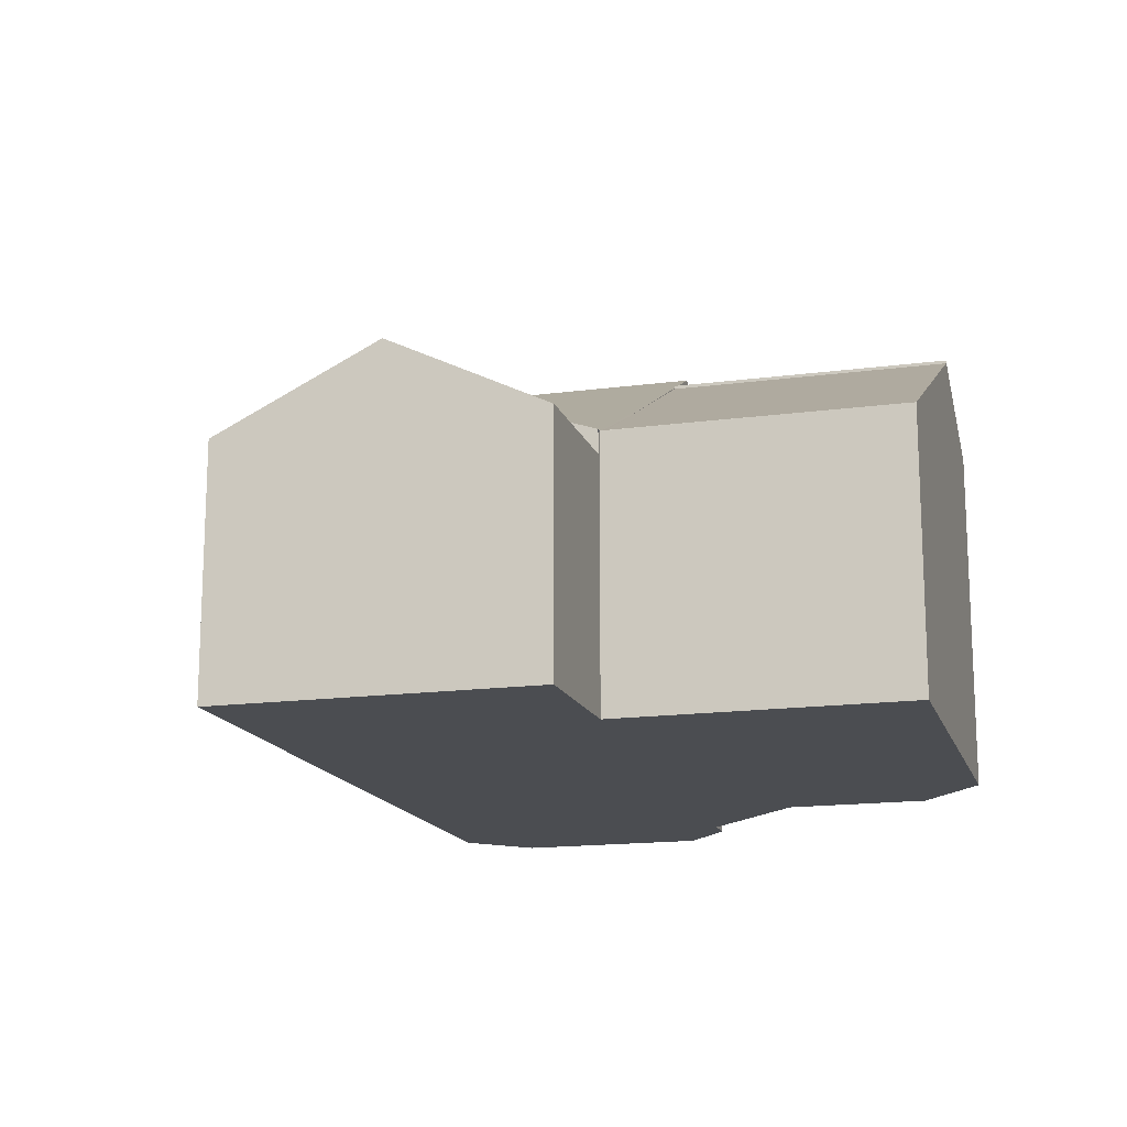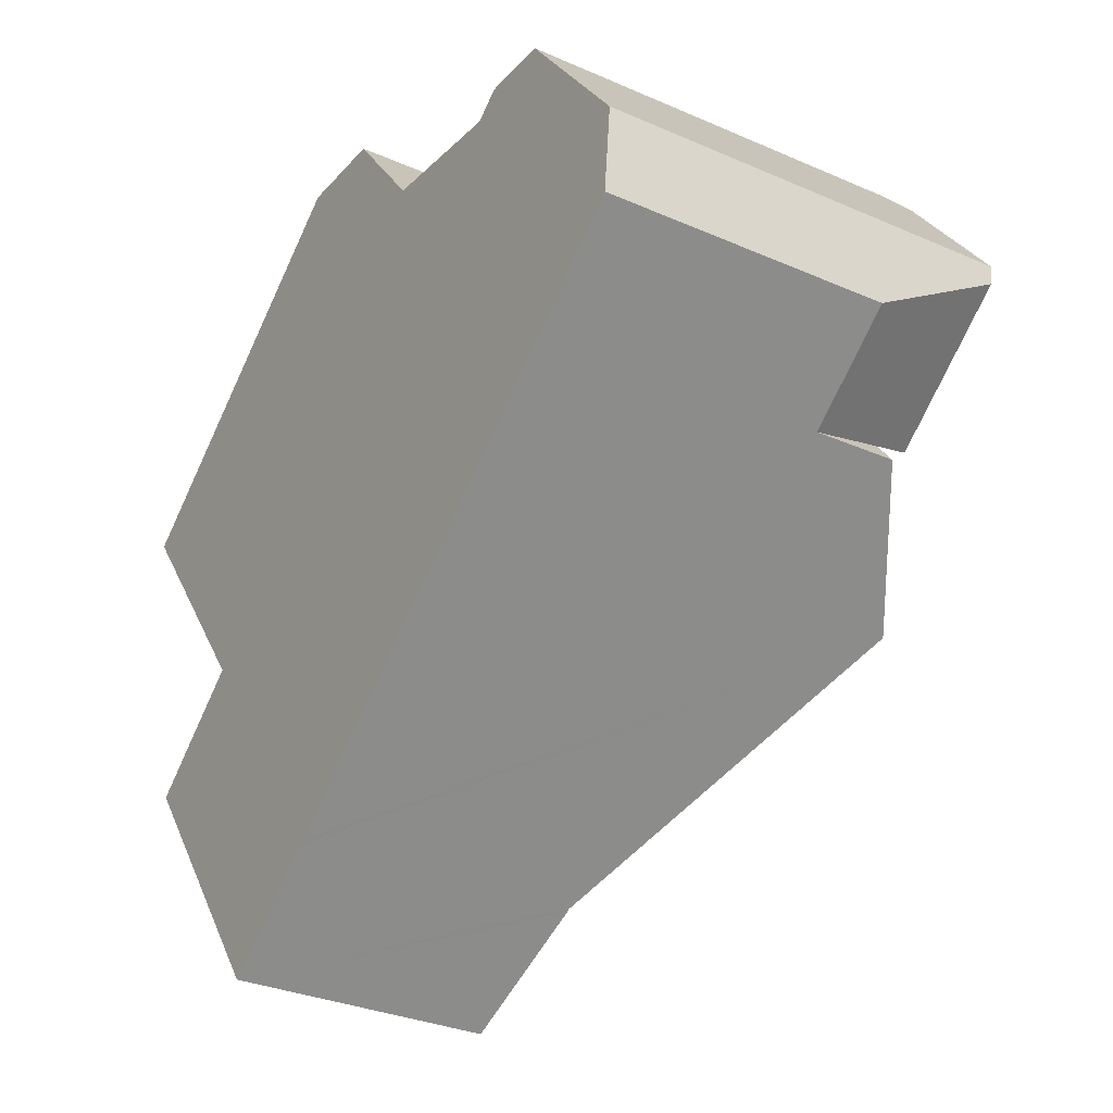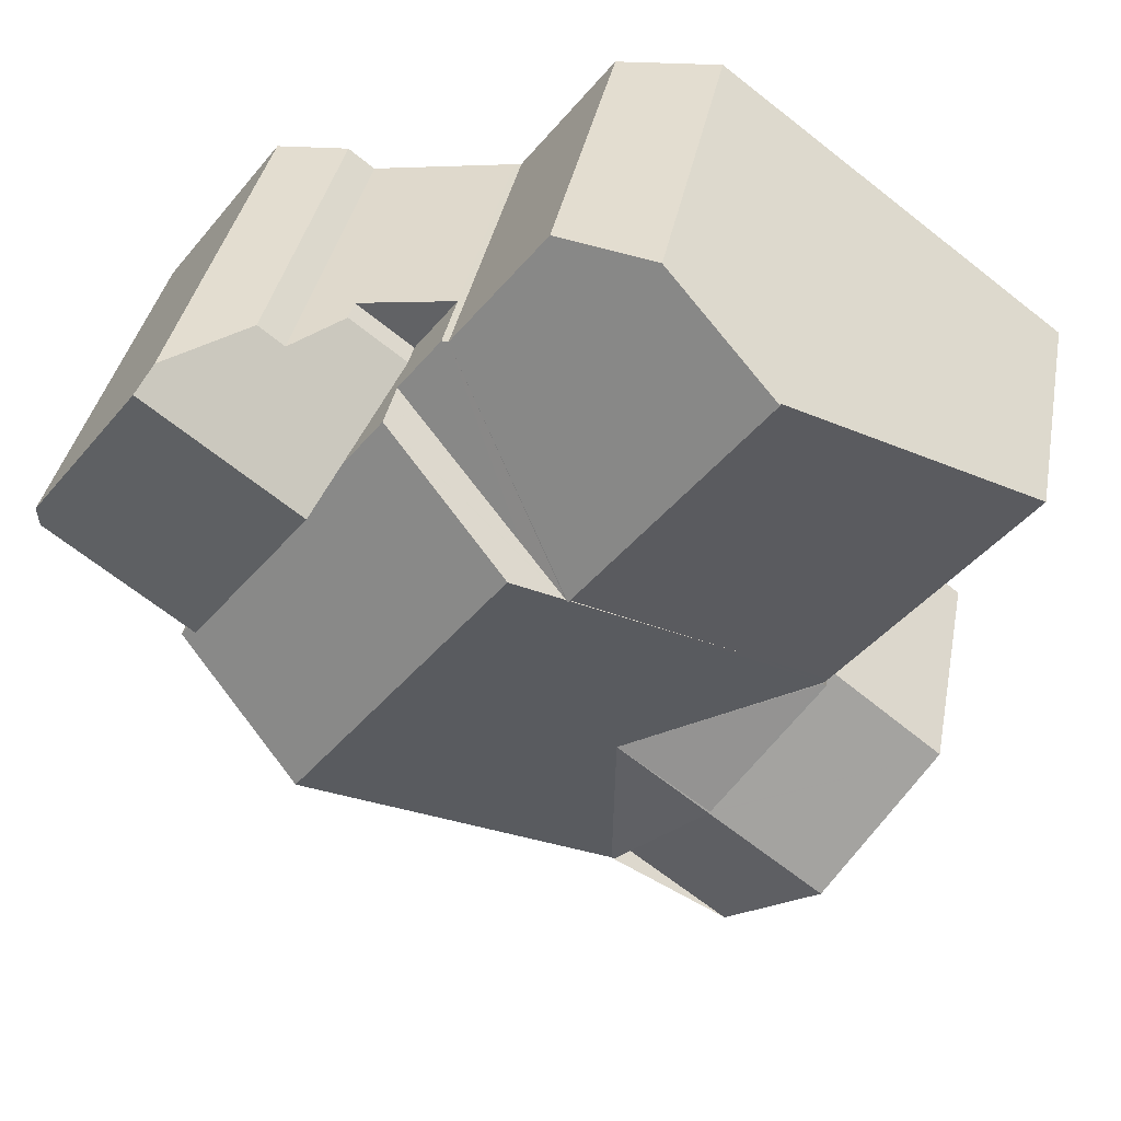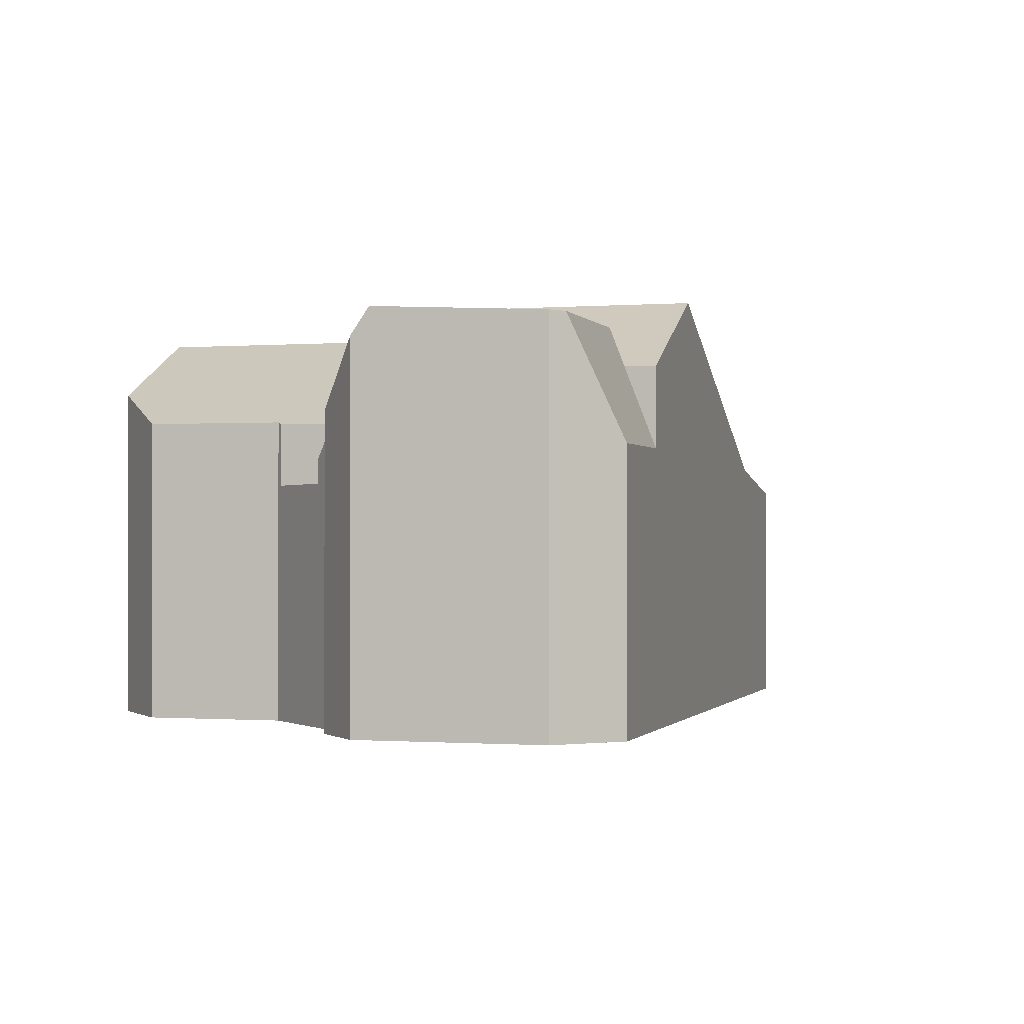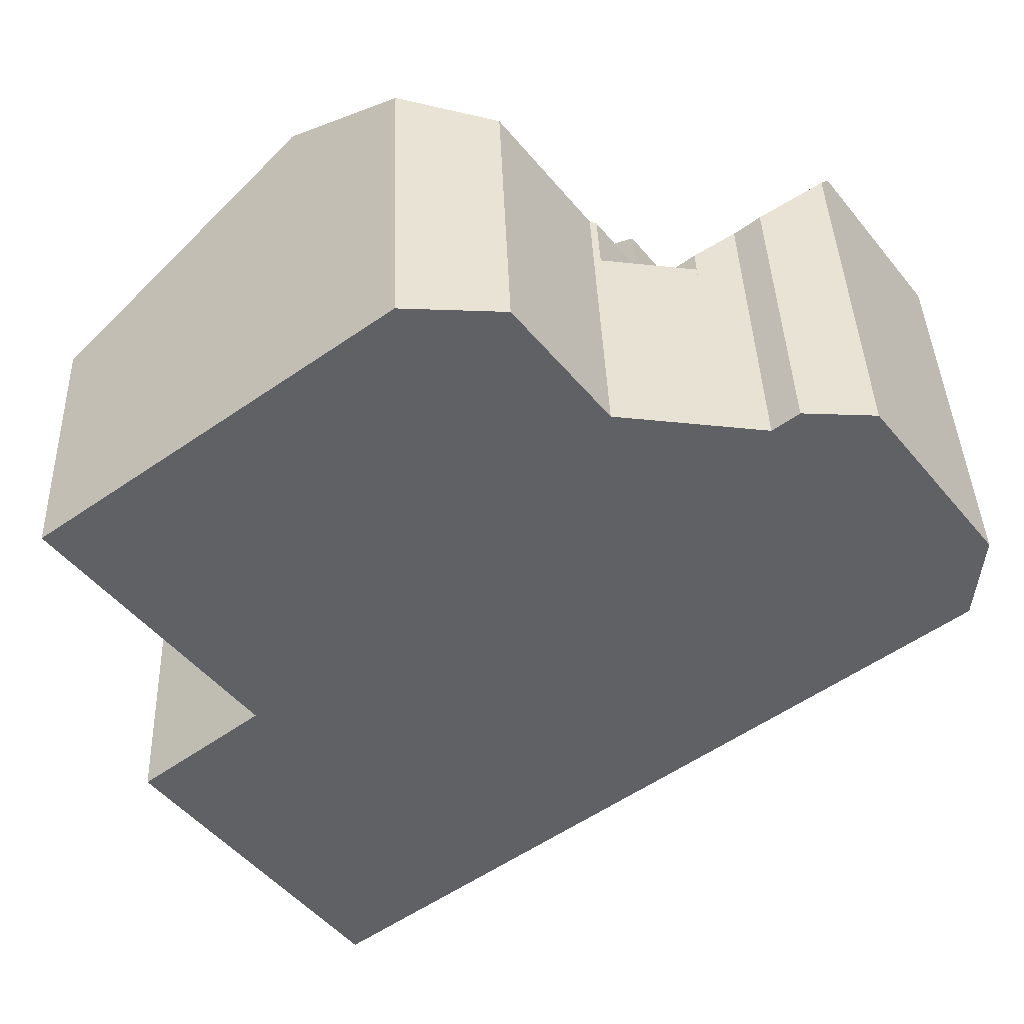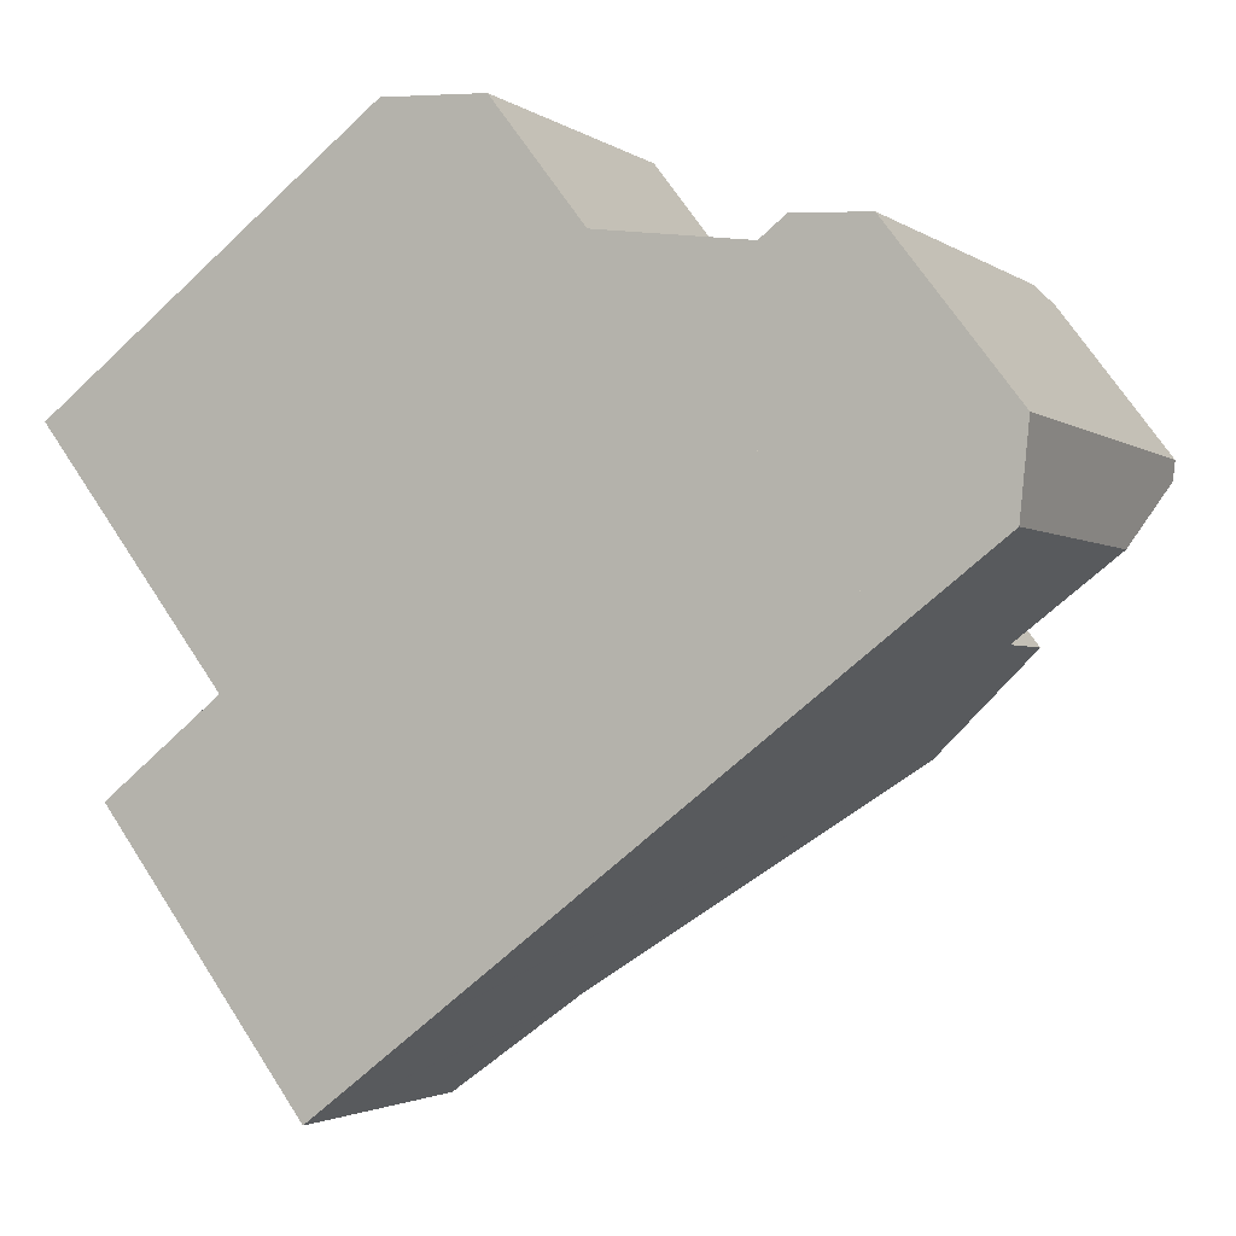
<metadata>
{"format":"obj","ext":"obj","renderer":"f3d","projection":"perspective","resolution":1024,"background":"white","views":[{"elev":-15.9,"azim":-111.6,"up":"+Y"},{"elev":-31.4,"azim":58.1,"up":"+Z"},{"elev":37.8,"azim":-169.2,"up":"+Z"},{"elev":-0.7,"azim":68.8,"up":"+Y"},{"elev":40.1,"azim":-2.0,"up":"+Z"},{"elev":-2.4,"azim":25.7,"up":"+Z"}]}
</metadata>
<code>
v  13.84 7.617 1.771
v  12.68 7.674 3.103
v  12.84 7.618 3.08
v  10.81 9.471 -0.566
v  9.705 10.14 -1.415
v  9.66 10.17 -1.45
v  8.086 8.57 6.08
v  5.45 10.17 4.098
v  10.51 7.682 5.929
v  10.51 -3.63e-16 5.929
v  12.68 -1.9e-16 3.103
v  12.84 -1.886e-16 3.08
v  13.84 -1.084e-16 1.771
v  8.086 -3.723e-16 6.08
v  9.705 8.664e-17 -1.415
v  9.66 8.879e-17 -1.45
v  10.81 3.466e-17 -0.566
v  5.45 -2.509e-16 4.098
v  5.842 6.545 -13.55
v  9.153 6.089 -12.18
v  6.409 6.089 -14.29
v  3.963 8.057 -11.07
v  6.734 8.035 -8.994
v  6.707 8.057 -8.957
v  8.904 8.053 -7.265
v  2.269 6.695 -8.838
v  1.588 6.147 -7.94
v  6.679 8.035 -8.921
v  4.31 6.129 -5.798
v  4.386 6.727 -5.738
v  4.364 6.713 -5.71
v  4.31 6.727 -5.798
v  5.81 7.679 -4.414
v  4.276 6.718 -5.594
v  5.45 10.09 4.098
v  0 6.705 4.106e-16
v  9.66 10.09 -1.45
v  14.79 8.911 0.525
v  10.81 10.84 -0.566
v  13.84 8.912 1.771
v  13.31 10.84 -3.87
v  15.29 8.91 -0.12
v  18.11 8.906 -3.819
v  15.76 10.84 -7.094
v  18.34 8.906 -4.116
v  18.82 8.905 -4.741
v  9.206 6.69 -12.14
v  9.66 10.11 -1.45
v  9.153 6.69 -12.18
v  6.409 8.753e-16 -14.29
v  9.153 7.459e-16 -12.18
v  9.206 7.434e-16 -12.14
v  15.76 4.344e-16 -7.094
v  18.82 2.903e-16 -4.741
v  5.842 8.295e-16 -13.55
v  2.269 5.412e-16 -8.838
v  1.588 4.862e-16 -7.94
v  3.963 6.778e-16 -11.07
v  4.386 3.514e-16 -5.738
v  0 0 0
v  4.364 3.496e-16 -5.71
v  4.276 3.425e-16 -5.594
v  4.31 3.55e-16 -5.798
v  14.79 -3.215e-17 0.525
v  18.34 2.52e-16 -4.116
v  15.29 7.348e-18 -0.12
v  18.11 2.338e-16 -3.819
v  18.82 6.887 -4.741
v  21.4 9.87 -1.288
v  21.23 6.887 -2.88
v  18.11 9.87 -3.819
v  15.29 10.09 -0.12
v  21.45 9.885 -0.841
v  18.82 10.09 2.599
v  18.54 9.415 2.968
v  16.21 7.76 2.613
v  16.81 7.754 3.079
v  13.84 6.63 1.771
v  15.13 6.63 2.763
v  21.45 5.15e-17 -0.841
v  18.82 -1.591e-16 2.599
v  18.54 -1.817e-16 2.968
v  21.23 1.763e-16 -2.88
v  21.4 7.887e-17 -1.288
v  15.13 -1.692e-16 2.763
v  16.21 -1.6e-16 2.613
v  16.81 -1.885e-16 3.079
v  12.84 6.04 3.08
v  15.13 6.04 2.763
v  13.84 6.04 1.771
g defaultobject
f 1 2 3
f 2 1 4
f 2 4 5
f 2 5 6
f 7 6 8
f 6 7 2
f 2 7 9
f 10 2 9
f 2 10 11
f 12 1 3
f 1 12 13
f 11 3 2
f 3 11 12
f 14 9 7
f 9 14 10
f 13 4 1
f 4 13 5
f 5 13 6
f 6 13 15
f 6 15 16
f 15 13 17
f 16 8 6
f 8 16 18
f 18 7 8
f 7 18 14
f 12 17 13
f 17 12 11
f 17 11 10
f 17 10 15
f 15 10 16
f 16 10 18
f 18 10 14
f 19 20 21
f 20 19 22
f 20 22 23
f 23 22 24
f 23 24 25
f 26 24 22
f 24 26 27
f 24 27 28
f 28 27 29
f 25 24 28
f 25 30 31
f 28 30 25
f 30 28 32
f 33 31 34
f 35 34 36
f 34 35 33
f 33 35 37
f 38 39 40
f 39 38 41
f 41 38 42
f 41 42 43
f 41 43 44
f 44 43 45
f 44 45 46
f 25 44 47
f 44 25 41
f 41 25 31
f 41 31 39
f 39 31 48
f 48 31 33
f 39 48 5
f 47 23 25
f 23 47 49
f 48 33 37
f 23 49 20
f 29 32 28
f 49 50 21
f 50 49 47
f 50 47 44
f 50 44 51
f 51 44 52
f 52 44 53
f 53 44 46
f 53 46 54
f 50 19 21
f 19 50 22
f 22 50 26
f 26 50 27
f 27 50 55
f 27 55 56
f 27 56 57
f 56 55 58
f 59 31 30
f 31 59 36
f 36 59 60
f 60 59 61
f 60 61 62
f 36 34 31
f 57 29 27
f 29 59 30
f 59 29 57
f 59 57 63
f 36 18 35
f 18 36 60
f 5 40 39
f 40 5 48
f 40 48 16
f 40 16 15
f 40 15 13
f 13 15 17
f 35 16 48
f 16 35 18
f 13 38 40
f 38 13 42
f 42 13 43
f 43 13 45
f 45 13 46
f 46 13 64
f 46 64 65
f 46 65 54
f 65 64 66
f 65 66 67
f 60 16 18
f 17 64 13
f 64 17 66
f 66 17 67
f 67 17 65
f 65 17 54
f 54 17 53
f 53 17 15
f 53 15 52
f 52 15 16
f 52 16 59
f 59 16 62
f 62 16 60
f 59 62 61
f 52 59 63
f 52 63 57
f 52 57 51
f 51 57 58
f 51 58 50
f 58 57 56
f 50 58 55
f 68 69 70
f 69 68 45
f 69 45 71
f 72 69 71
f 69 72 73
f 73 72 74
f 75 76 77
f 76 75 74
f 76 78 79
f 78 76 74
f 78 74 38
f 38 74 72
f 75 73 74
f 73 75 80
f 80 75 81
f 81 75 82
f 80 69 73
f 69 80 70
f 70 80 83
f 83 80 84
f 83 68 70
f 68 83 54
f 45 72 71
f 72 45 68
f 72 68 54
f 72 54 38
f 38 54 78
f 78 54 65
f 78 65 64
f 78 64 13
f 64 65 67
f 64 67 66
f 13 79 78
f 79 13 85
f 86 77 76
f 77 86 87
f 79 86 76
f 86 79 85
f 77 82 75
f 82 77 87
f 64 85 13
f 85 64 86
f 86 64 66
f 86 66 87
f 87 66 82
f 82 66 67
f 82 67 81
f 81 67 80
f 80 67 65
f 80 65 54
f 80 54 84
f 84 54 83
f 88 89 90
f 13 88 90
f 88 13 12
f 12 89 88
f 89 12 85
f 85 90 89
f 90 85 13
f 85 12 13

</code>
